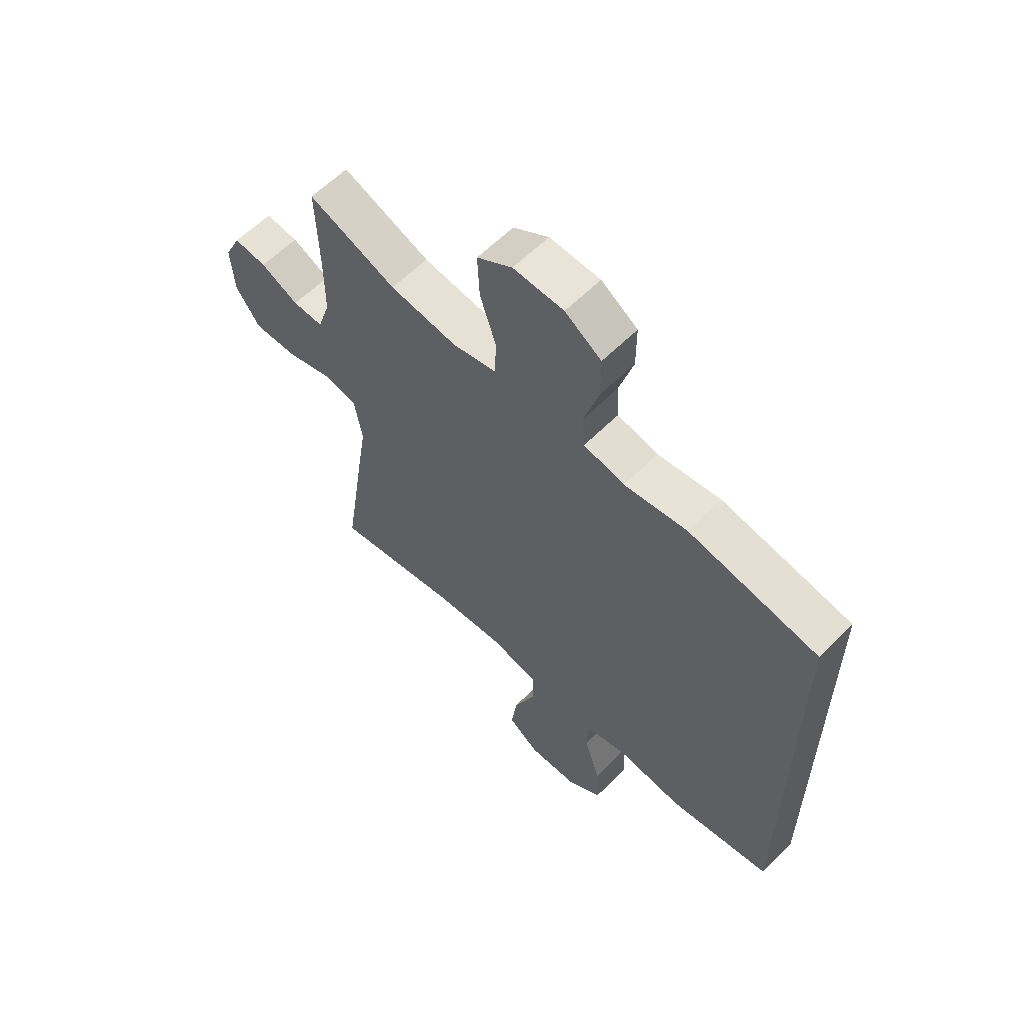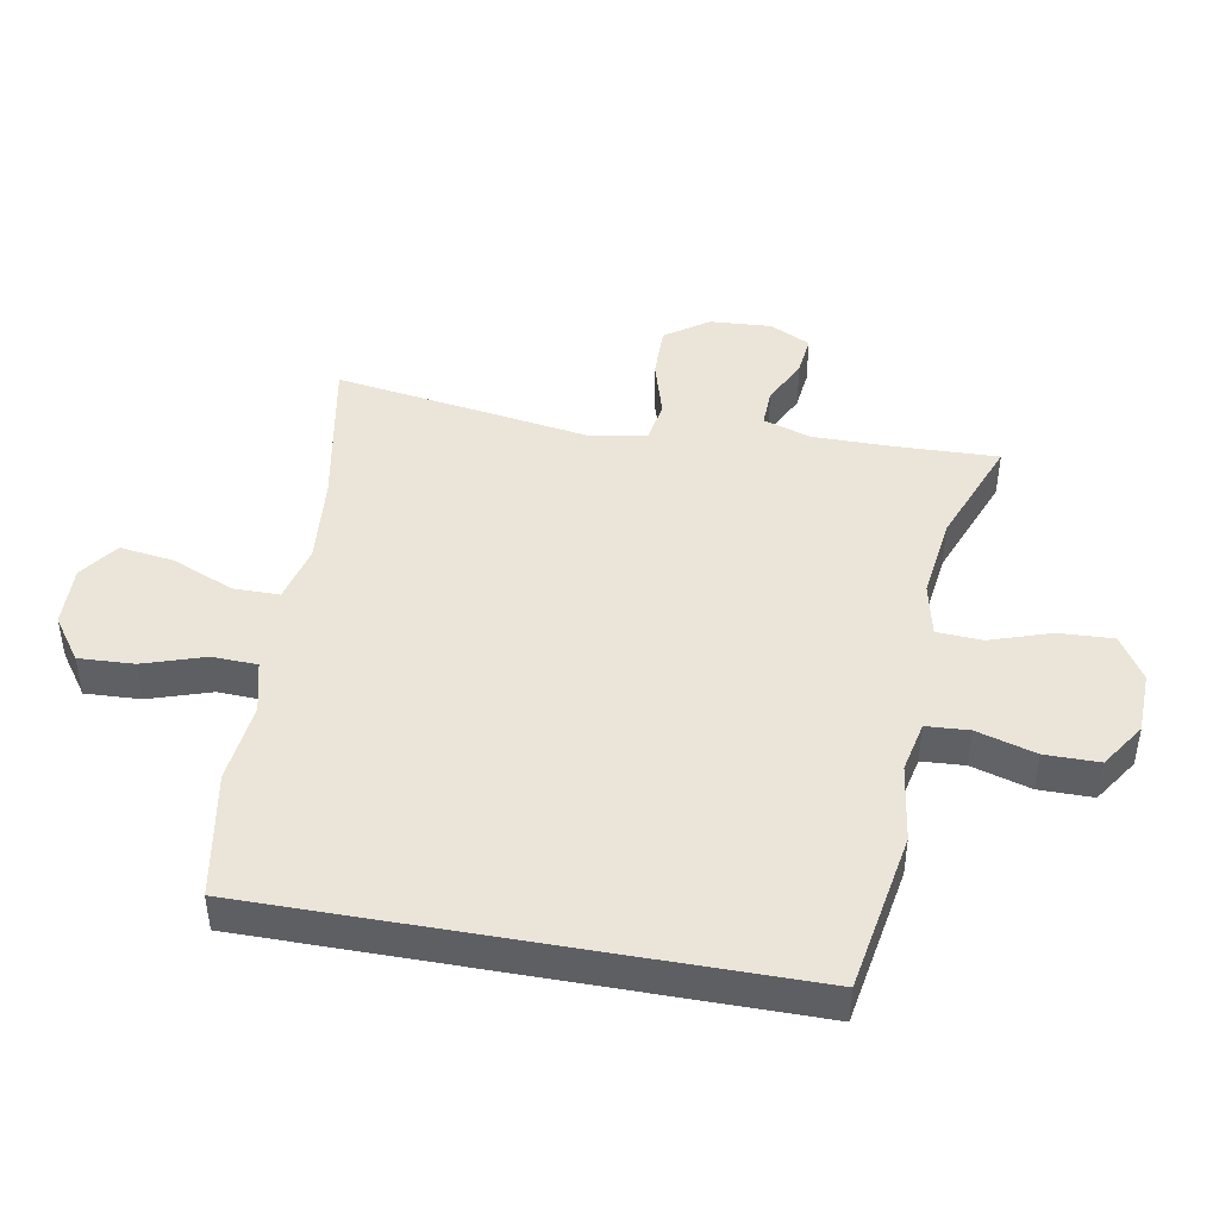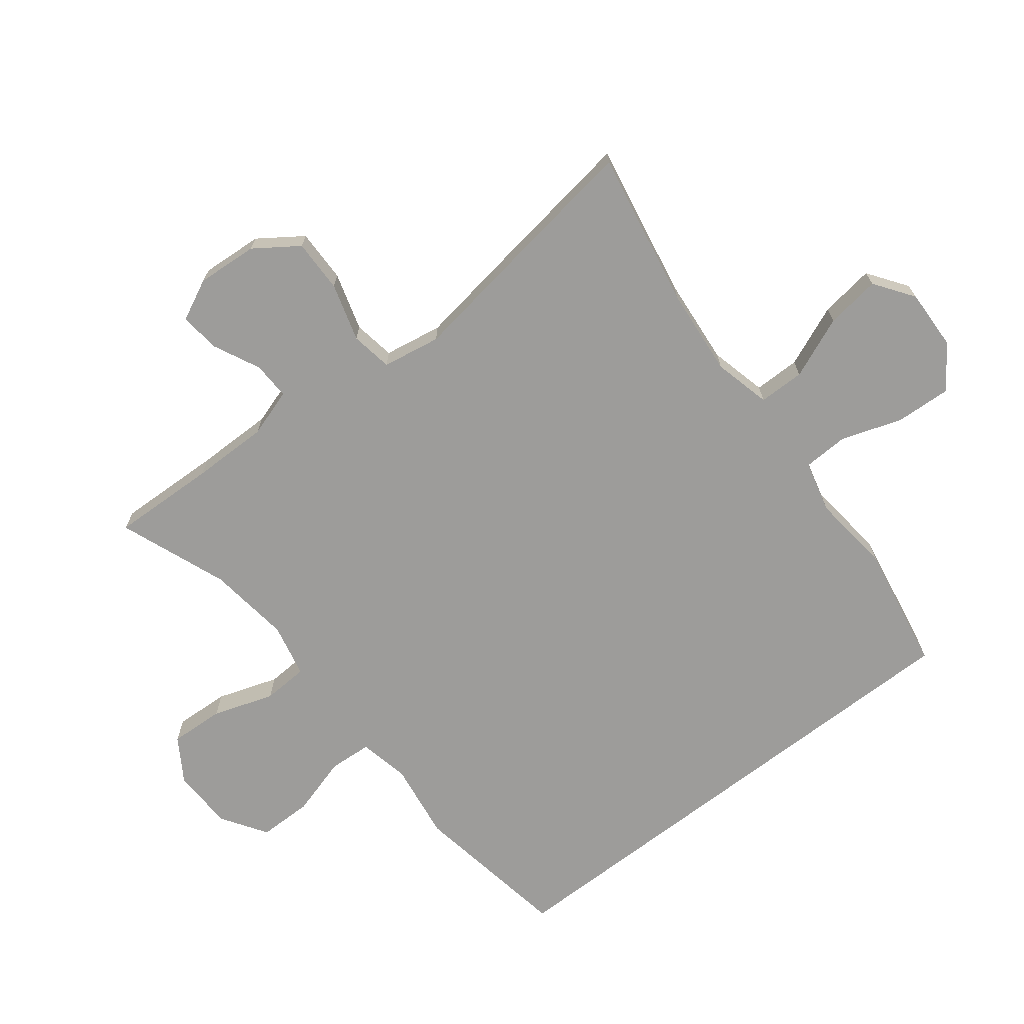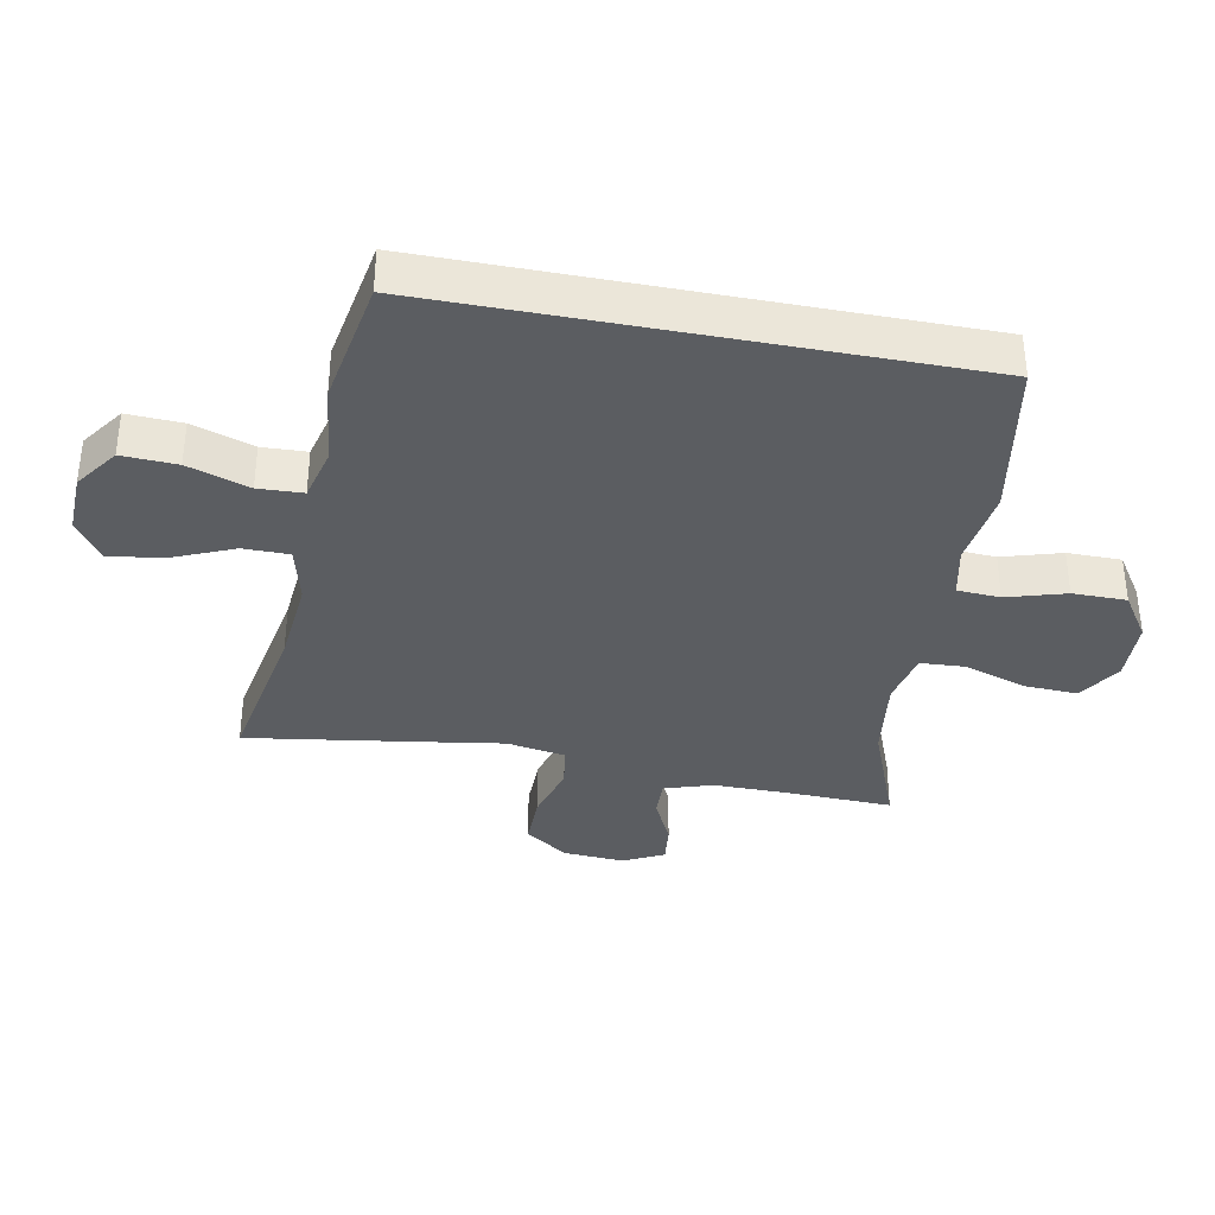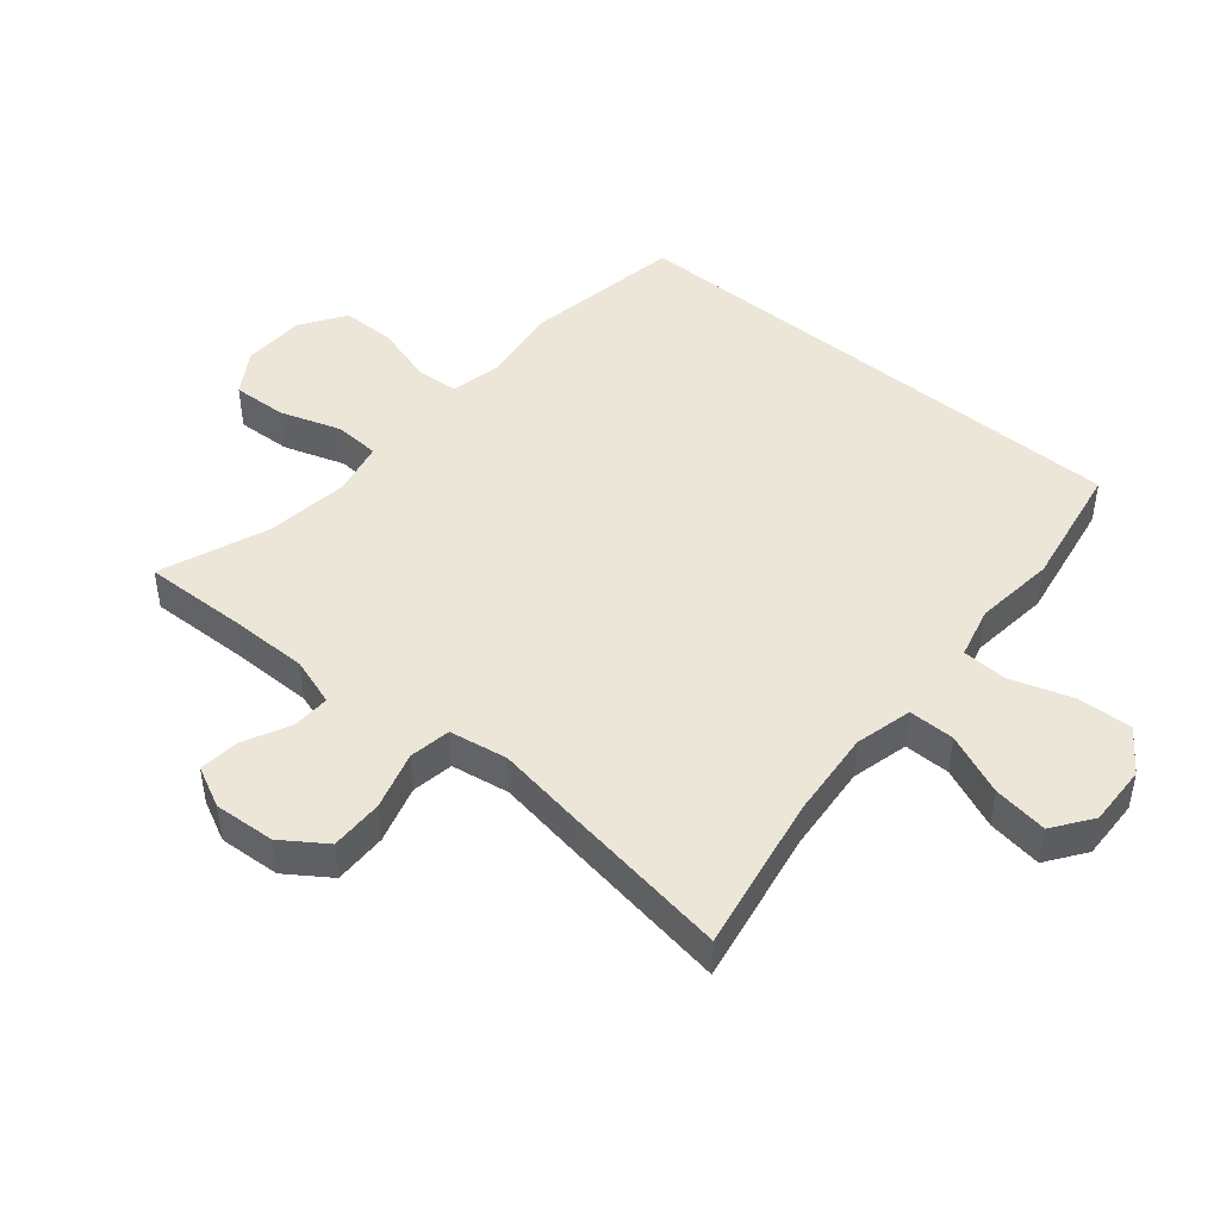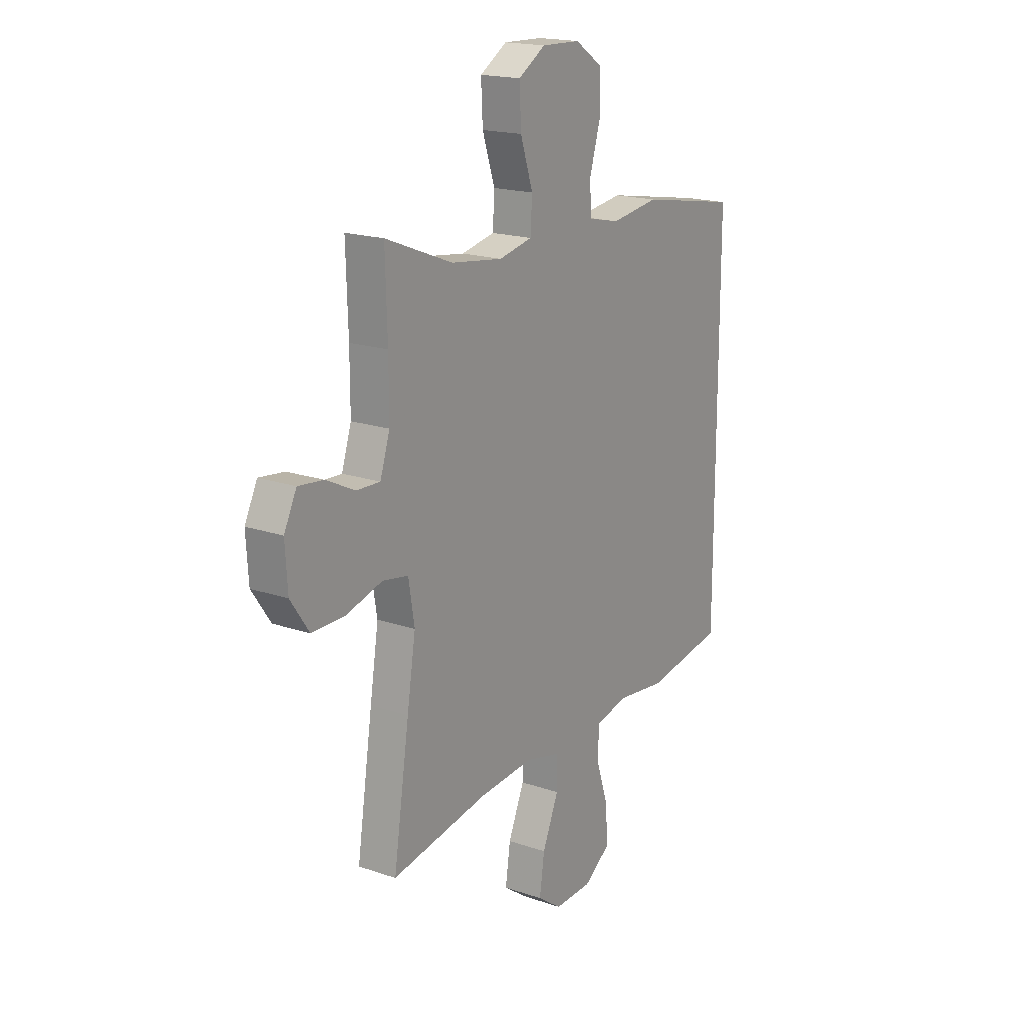
<metadata>
{"format":"obj","ext":"obj","renderer":"f3d","projection":"perspective","resolution":1024,"background":"white","views":[{"elev":60.4,"azim":-135.5,"up":"+Z"},{"elev":45.0,"azim":-79.9,"up":"+Y"},{"elev":-70.1,"azim":127.6,"up":"+Y"},{"elev":-36.1,"azim":-100.9,"up":"+Y"},{"elev":46.2,"azim":129.9,"up":"+Y"},{"elev":18.3,"azim":123.5,"up":"+Z"}]}
</metadata>
<code>
v -0.5 0.07 0.394
v -0.254 0.07 0.437
v -0.134 0.07 0.42
v -0.056 0.07 0.437
v -0.052 0.07 0.503
v -0.079 0.07 0.594
v -0.079 0.07 0.677
v -0.01 0.07 0.723
v 0.086 0.07 0.726
v 0.153 0.07 0.684
v 0.149 0.07 0.6
v 0.118 0.07 0.506
v 0.122 0.07 0.436
v 0.205 0.07 0.418
v 0.333 0.07 0.435
v 0.5 0.07 0.5
v 0.495 0.07 0.338
v 0.495 0.07 0.22
v 0.519 0.07 0.146
v 0.577 0.07 0.148
v 0.649 0.07 0.183
v 0.711 0.07 0.19
v 0.742 0.07 0.127
v 0.736 0.07 0.033
v 0.69 0.07 -0.034
v 0.608 0.07 -0.033
v 0.519 0.07 -0.007
v 0.455 0.07 -0.018
v 0.44 0.07 -0.108
v 0.461 0.07 -0.242
v 0.5 0.07 -0.5
v 0.259 0.07 -0.456
v 0.123 0.07 -0.444
v 0.035 0.07 -0.466
v 0.035 0.07 -0.537
v 0.075 0.07 -0.632
v 0.087 0.07 -0.716
v 0.027 0.07 -0.759
v -0.067 0.07 -0.756
v -0.133 0.07 -0.709
v -0.129 0.07 -0.624
v -0.098 0.07 -0.529
v -0.101 0.07 -0.46
v -0.181 0.07 -0.44
v -0.305 0.07 -0.454
v -0.5 0.07 -0.42
v -0.5 0 0.394
v -0.254 0 0.437
v -0.134 0 0.42
v -0.056 0 0.437
v -0.052 0 0.503
v -0.079 0 0.594
v -0.079 0 0.677
v -0.01 0 0.723
v 0.086 0 0.726
v 0.153 0 0.684
v 0.149 0 0.6
v 0.118 0 0.506
v 0.122 0 0.436
v 0.205 0 0.418
v 0.333 0 0.435
v 0.5 0 0.5
v 0.495 0 0.338
v 0.495 0 0.22
v 0.519 0 0.146
v 0.577 0 0.148
v 0.649 0 0.183
v 0.711 0 0.19
v 0.742 0 0.127
v 0.736 0 0.033
v 0.69 0 -0.034
v 0.608 0 -0.033
v 0.519 0 -0.007
v 0.455 0 -0.018
v 0.44 0 -0.108
v 0.461 0 -0.242
v 0.5 0 -0.5
v 0.259 0 -0.456
v 0.123 0 -0.444
v 0.035 0 -0.466
v 0.035 0 -0.537
v 0.075 0 -0.632
v 0.087 0 -0.716
v 0.027 0 -0.759
v -0.067 0 -0.756
v -0.133 0 -0.709
v -0.129 0 -0.624
v -0.098 0 -0.529
v -0.101 0 -0.46
v -0.181 0 -0.44
v -0.305 0 -0.454
v -0.5 0 -0.42
f 1 2 3
f 46 1 3
f 45 46 3
f 44 45 3
f 43 44 3 4
f 42 43 4 5
f 40 41 42
f 39 40 42
f 38 39 42
f 37 38 42
f 36 37 42
f 35 36 42
f 34 35 42 5
f 33 34 5
f 32 33 5
f 5 6 7
f 32 5 7
f 31 32 7
f 30 31 7
f 29 30 7
f 28 29 7
f 25 26 27
f 24 25 27
f 23 24 27
f 22 23 27
f 21 22 27
f 20 21 27
f 19 20 27 28
f 18 19 28
f 17 18 28
f 15 16 17 28
f 14 15 28
f 13 14 28
f 10 11 12
f 9 10 12
f 8 9 12
f 7 8 12
f 7 12 13
f 7 13 28
f 49 48 47
f 49 47 92
f 49 92 91
f 49 91 90
f 50 49 90 89
f 51 50 89 88
f 88 87 86
f 88 86 85
f 88 85 84
f 88 84 83
f 88 83 82
f 88 82 81
f 51 88 81 80
f 51 80 79
f 51 79 78
f 53 52 51
f 53 51 78
f 53 78 77
f 53 77 76
f 53 76 75
f 53 75 74
f 73 72 71
f 73 71 70
f 73 70 69
f 73 69 68
f 73 68 67
f 73 67 66
f 74 73 66 65
f 74 65 64
f 74 64 63
f 74 63 62 61
f 74 61 60
f 74 60 59
f 58 57 56
f 58 56 55
f 58 55 54
f 58 54 53
f 59 58 53
f 74 59 53
f 1 47 48 2
f 2 48 49 3
f 3 49 50 4
f 4 50 51 5
f 5 51 52 6
f 6 52 53 7
f 7 53 54 8
f 8 54 55 9
f 9 55 56 10
f 10 56 57 11
f 11 57 58 12
f 12 58 59 13
f 13 59 60 14
f 14 60 61 15
f 15 61 62 16
f 16 62 63 17
f 17 63 64 18
f 18 64 65 19
f 19 65 66 20
f 20 66 67 21
f 21 67 68 22
f 22 68 69 23
f 23 69 70 24
f 24 70 71 25
f 25 71 72 26
f 26 72 73 27
f 27 73 74 28
f 28 74 75 29
f 29 75 76 30
f 30 76 77 31
f 31 77 78 32
f 32 78 79 33
f 33 79 80 34
f 34 80 81 35
f 35 81 82 36
f 36 82 83 37
f 37 83 84 38
f 38 84 85 39
f 39 85 86 40
f 40 86 87 41
f 41 87 88 42
f 42 88 89 43
f 43 89 90 44
f 44 90 91 45
f 45 91 92 46
f 46 92 47 1

</code>
